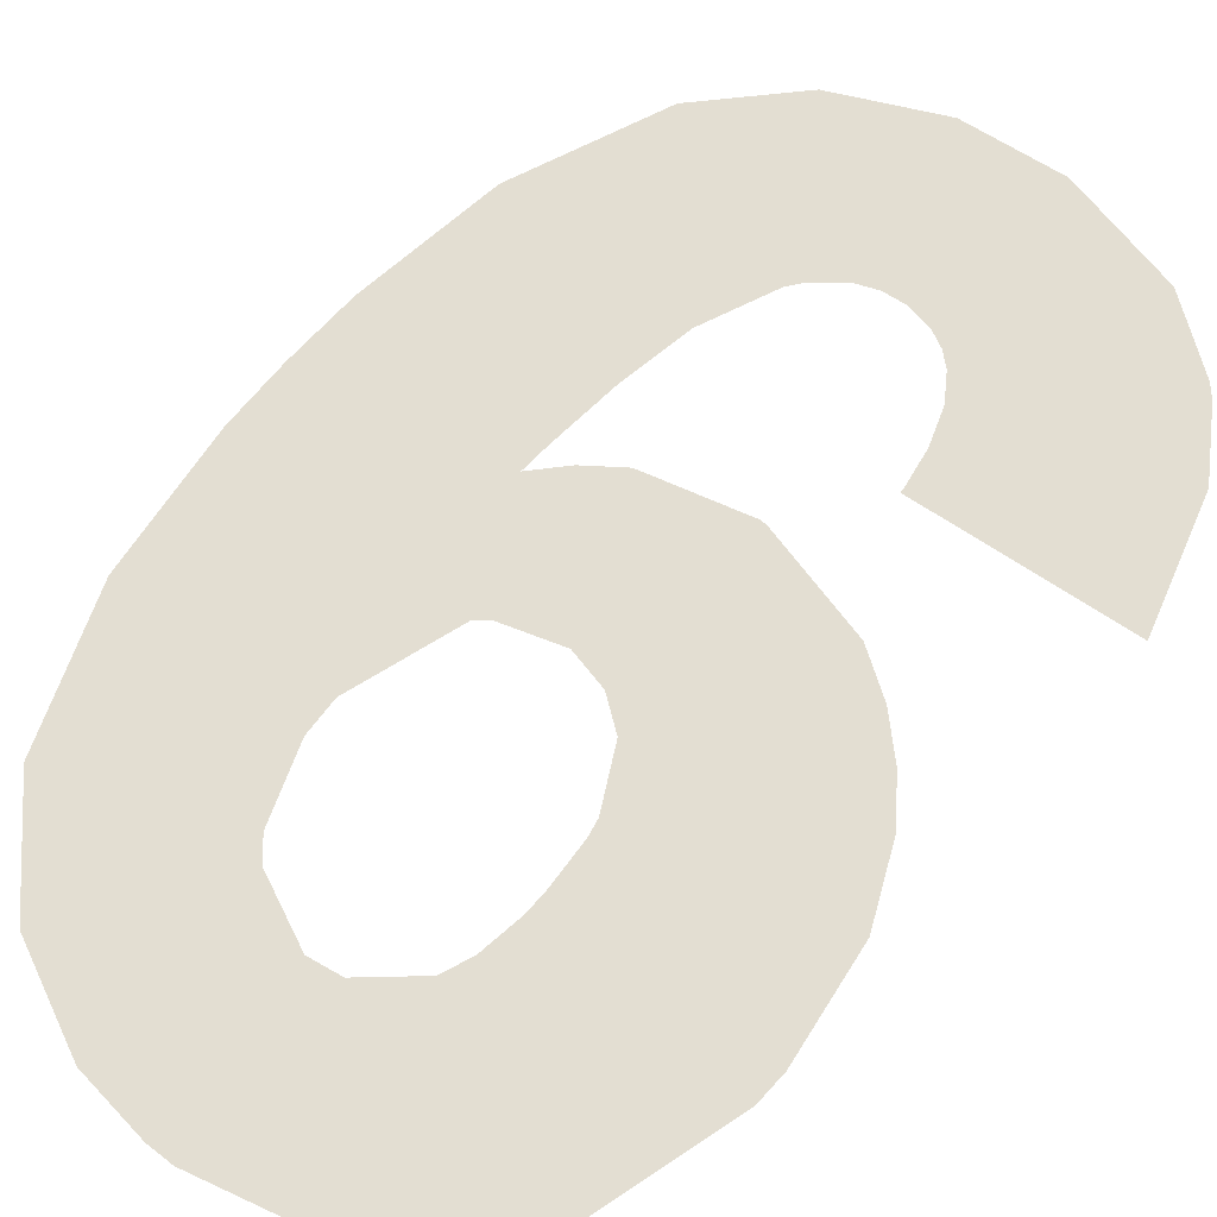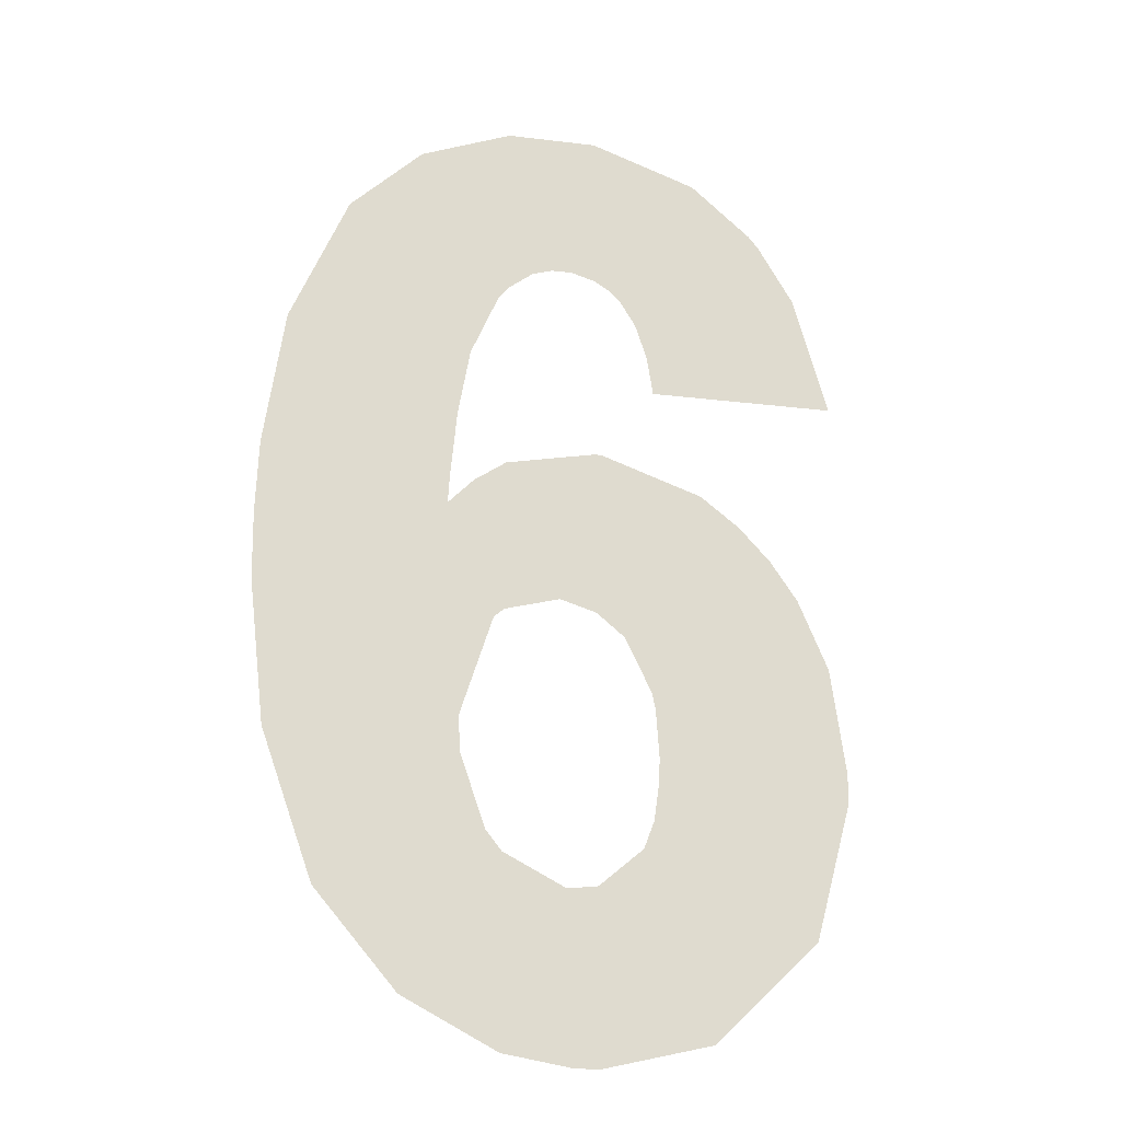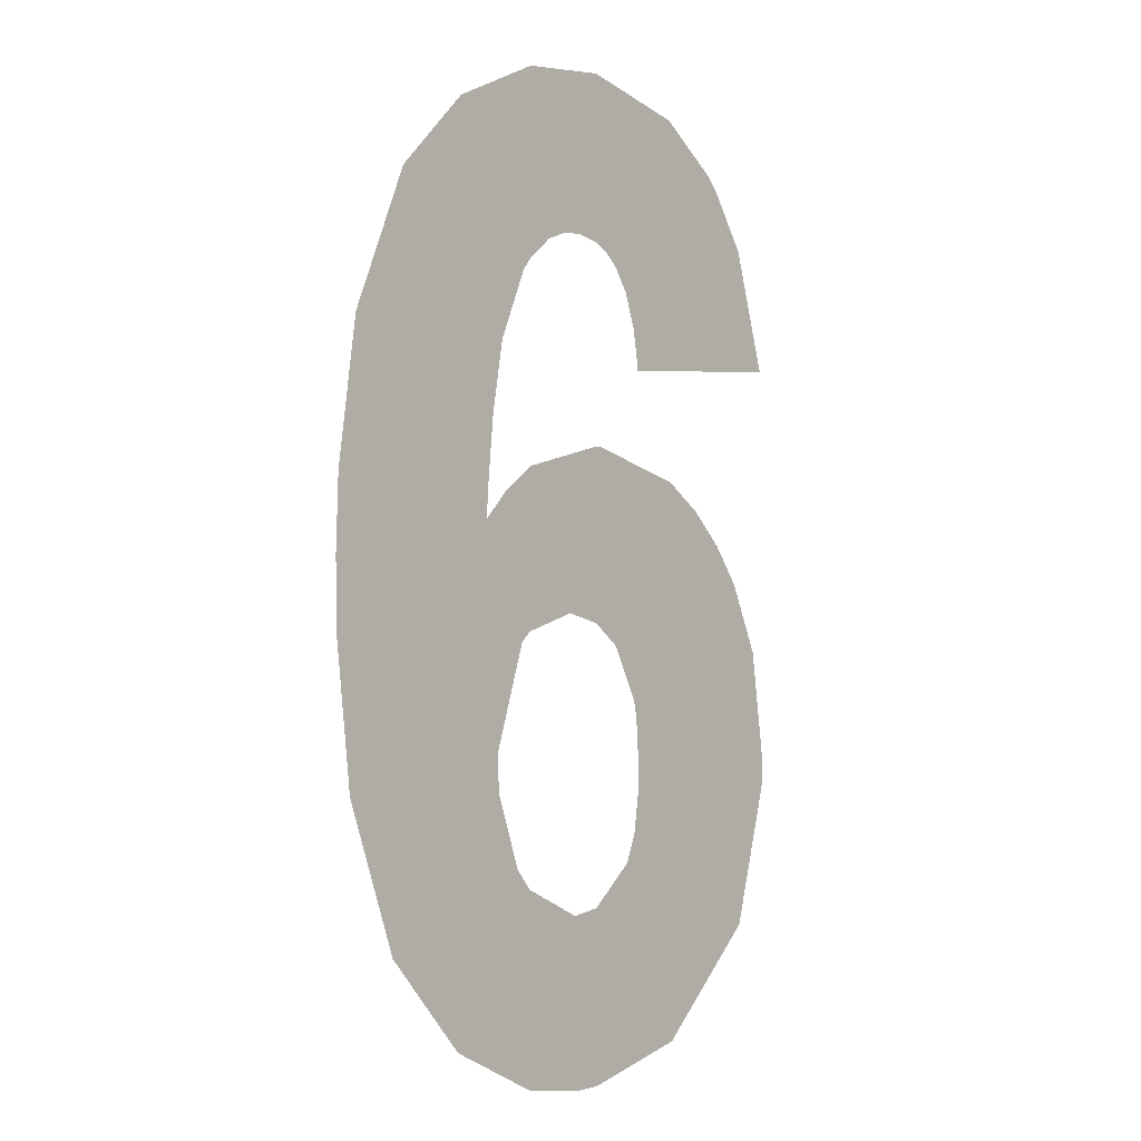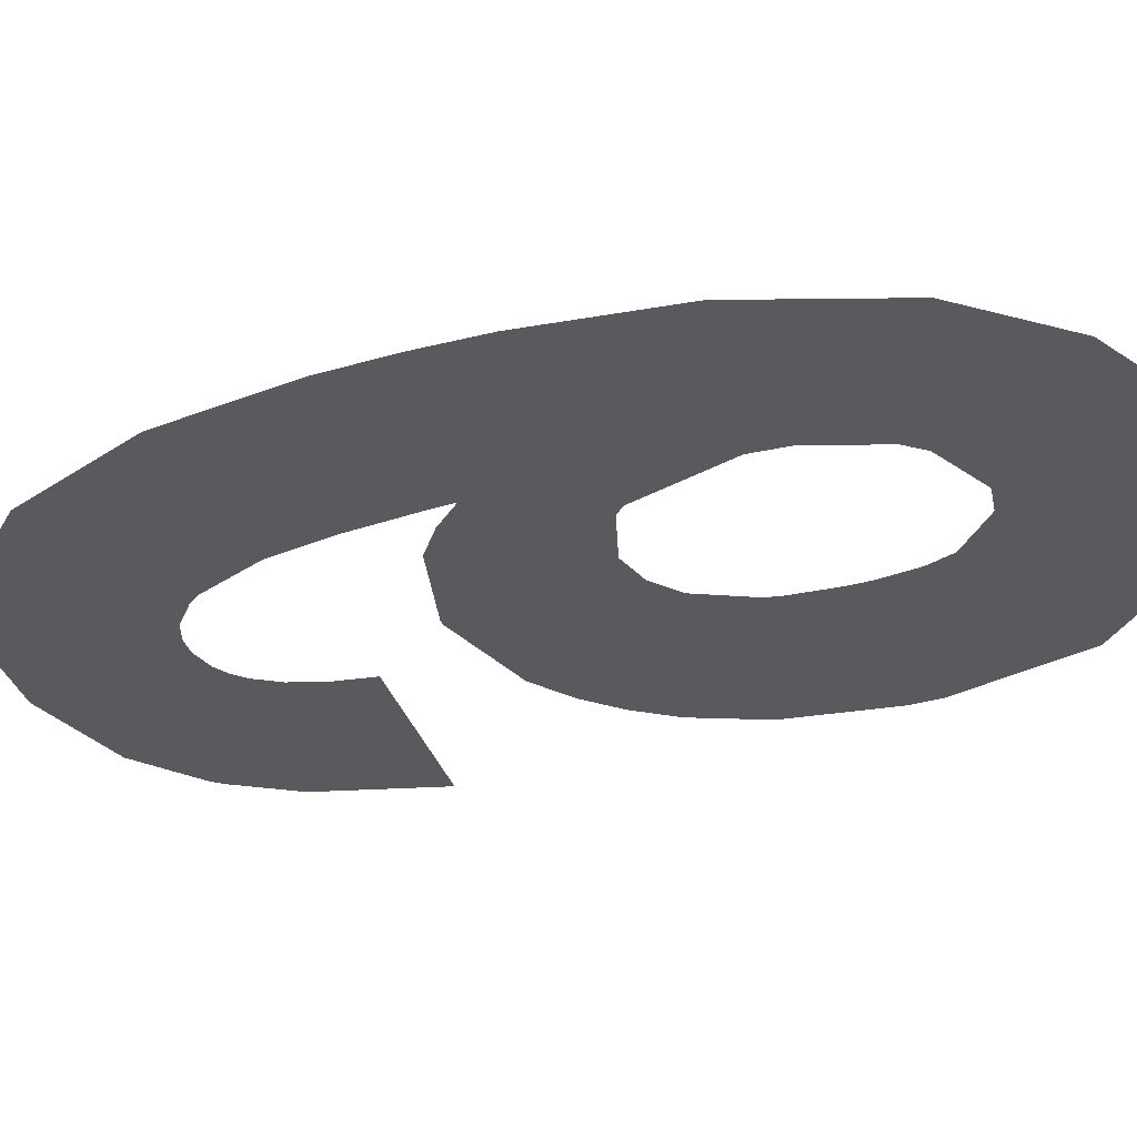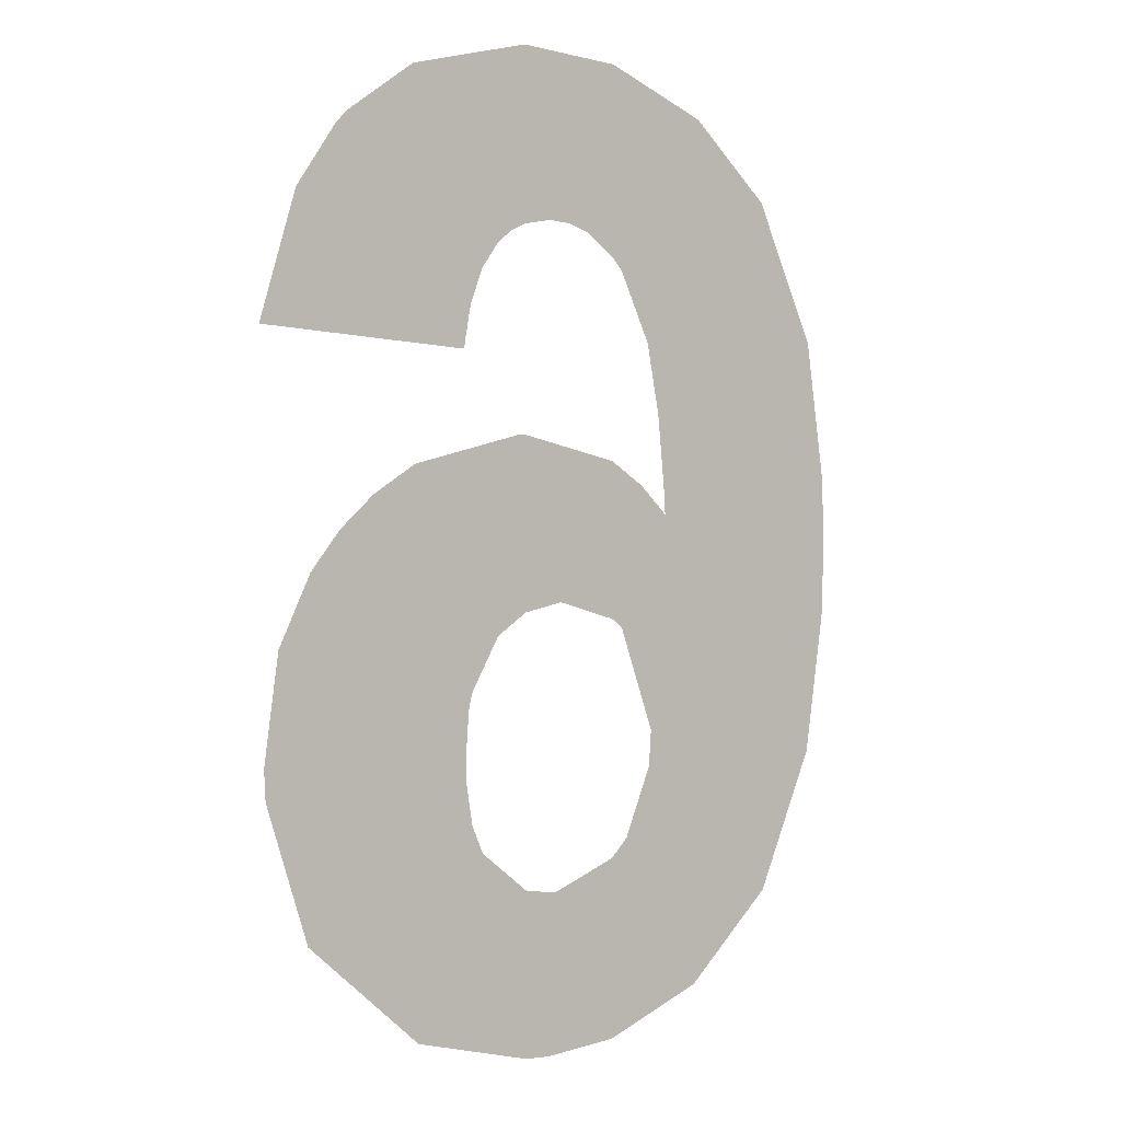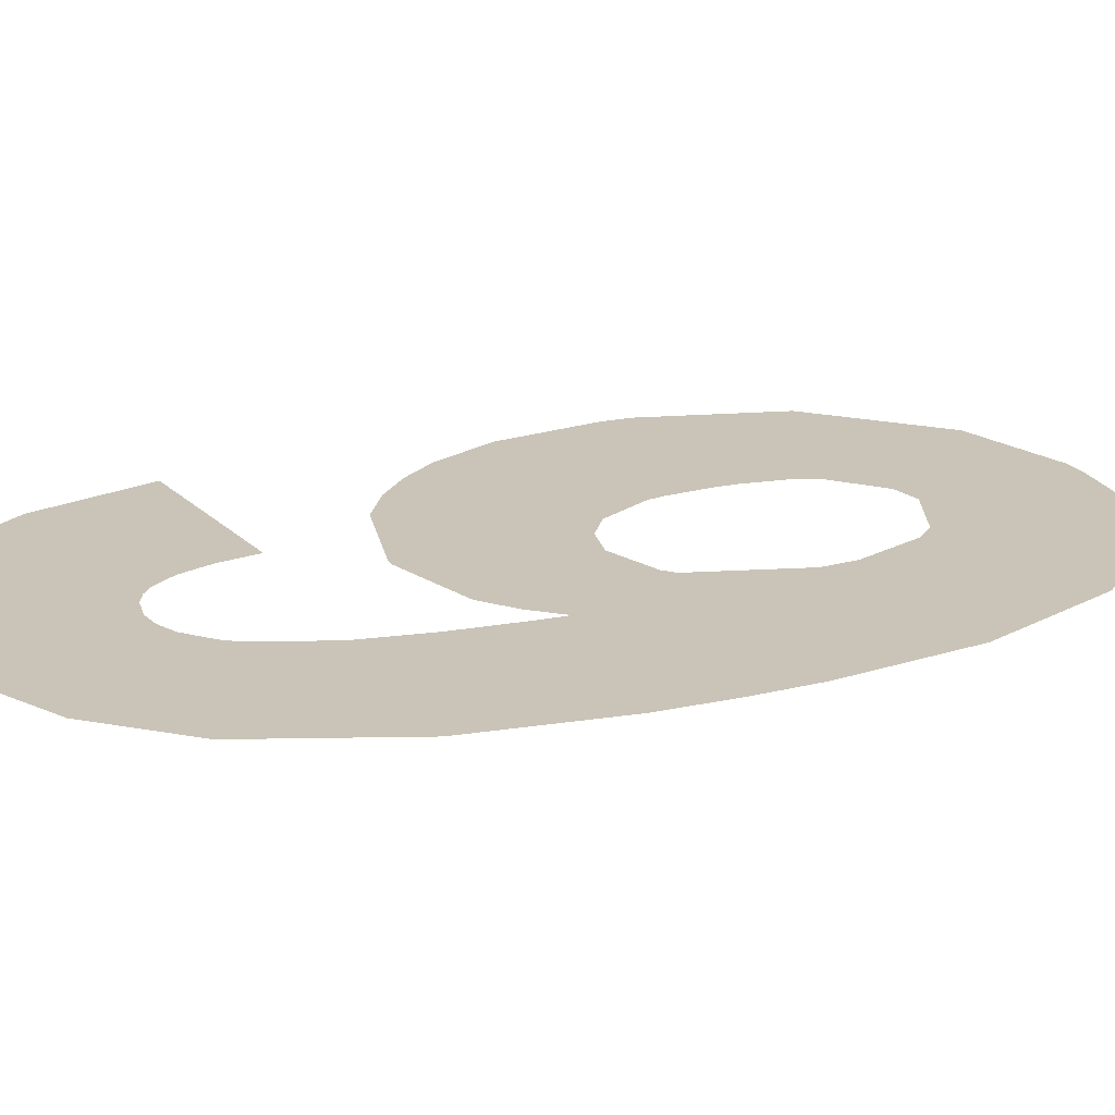
<metadata>
{"format":"obj","ext":"obj","renderer":"f3d","projection":"perspective","resolution":1024,"background":"white","views":[{"elev":67.6,"azim":40.2,"up":"+Z"},{"elev":-24.2,"azim":-22.7,"up":"+Y"},{"elev":-4.1,"azim":-49.2,"up":"+Y"},{"elev":-30.8,"azim":-68.5,"up":"+Z"},{"elev":5.1,"azim":152.2,"up":"+Y"},{"elev":20.0,"azim":-114.1,"up":"+Z"}]}
</metadata>
<code>
g default
v 0.5384 2.036 0
v 1.076 2.436 0
v 0.854 2.736 0
v 1.576 2.491 0
v 0.8555 0.736 0
v 0.92 3.136 0
v 0.07509 1.929 0
v 1.576 1.499 0
v 0.9357 2.236 0
v 0.5759 1.51 0
v 1.076 1.477 0
v 0.8243 1.836 0
v 0.8415 1.136 0
v 0.07869 1.765 0
v 1.539 1.765 0
v 0.6578 1.765 0
v 0.9907 1.765 0
v 0.9184 0.7384 0
v 0.9184 1.15 0
v 0.249 1.079 0
v 0.9184 1.079 0
v 0.4505 0.8617 0
v 0.4505 1.079 0
v 0.9184 0.9074 0
v 0.4505 0.9074 0
v 0.6845 0.7552 0
v 0.6845 0.9074 0
v 0.6845 1.079 0
v 0.1205 1.422 0
v 0.5812 1.422 0
v 0.4505 1.422 0
v 0.6438 1.25 0
v 0.4505 1.25 0
v 0.6844 1.204 0
v 0.4505 1.765 0
v 1.475 1.079 0
v 1.201 0.8152 0
v 1.201 1.079 0
v 1.573 1.422 0
v 1.074 1.422 0
v 1.201 1.422 0
v 1.032 1.25 0
v 1.201 1.25 0
v 1.06 1.079 0
v 1.06 1.25 0
v 1.06 1.32 0
v 1.201 1.765 0
v 1.068 1.593 0
v 1.201 1.593 0
v 1.06 1.765 0
v 1.06 1.634 0
v 0.5889 2.451 0
v 1.074 2.45 0
v 1.206 2.45 0
v 0.1281 2.451 0
v 0.9184 2.236 0
v 0.9183 1.817 0
v 0.5426 2.108 0
v 0.08059 2.108 0
v 0.6038 2.108 0
v 0.9184 2.108 0
v 0.4505 2.108 0
v 0.4505 1.936 0
v 0.9184 1.936 0
v 0.6843 1.789 0
v 0.6845 1.936 0
v 0.6845 2.108 0
v 0.4505 2.45 0
v 0.5588 2.279 0
v 0.4505 2.279 0
v 0.6845 2.169 0
v 1.305 2.108 0
v 1.201 2.108 0
v 1.46 1.936 0
v 1.201 1.936 0
v 1.388 1.936 0
v 1.388 1.765 0
v 1.389 2.029 0
v 1.201 2.45 0
v 1.201 2.45 0
v 1.201 2.174 0
v 0.9184 2.726 0
v 0.9184 3.136 0
v 0.9184 2.793 0
v 0.2684 2.793 0
v 0.4505 2.793 0
v 0.6611 2.622 0
v 0.4505 2.622 0
v 0.6845 2.652 0
v 0.6845 2.793 0
v 0.7493 2.708 0
v 0.6845 2.708 0
v 0.8015 2.73 0
v 0.8015 2.793 0
v 0.4505 2.986 0
v 0.9184 2.965 0
v 0.4505 2.965 0
v 0.6845 2.965 0
v 0.6845 3.104 0
v 1.486 2.793 0
v 1.201 2.793 0
v 1.03 2.622 0
v 1.201 2.622 0
v 1.06 2.538 0
v 1.06 2.622 0
v 1.06 2.793 0
v 0.9571 2.708 0
v 1.06 2.708 0
v 0.989 2.681 0
v 0.989 2.708 0
v 0.989 2.793 0
v 1.201 3.078 0
v 1.363 2.965 0
v 1.201 2.965 0
v 1.388 2.938 0
v 1.388 2.793 0
g Trim_Char_x_22_1 Trim_Text_xxxxxxxxxx_1_1
f 113 112 114
f 8 15 49
f 10 16 35
f 24 21 27
f 20 22 25
f 5 18 24
f 22 26 27
f 25 27 28
f 30 31 33
f 20 23 33
f 21 19 13
f 23 28 34
f 29 31 35
f 37 36 38
f 37 38 44
f 39 41 43
f 46 45 43
f 44 38 43
f 19 21 44
f 46 42 45
f 47 50 51
f 11 40 41
f 50 17 51
f 54 79 80
f 69 52 68
f 66 64 61
f 7 14 35
f 12 57 64
f 63 35 16
f 66 67 60
f 68 55 59
f 71 67 61
f 58 69 70
f 74 78 76
f 64 50 75
f 74 76 77
f 47 77 76
f 72 73 75
f 53 2 80
f 96 83 99
f 3 82 84
f 55 68 88
f 52 87 88
f 86 88 87
f 89 91 92
f 93 94 90
f 85 86 97
f 96 98 90
f 86 90 98
f 95 97 98
f 4 100 103
f 105 103 101
f 53 79 103
f 102 104 105
f 110 108 106
f 102 105 108
f 107 109 110
f 107 110 111
f 106 101 114
f 100 115 116
f 114 101 116
f 72 81 73
f 71 60 67
f 9 56 61
f 77 47 49
f 41 39 8
f 8 49 41
f 49 15 77
f 31 30 10
f 10 35 31
f 21 28 27
f 25 23 20
f 24 27 26
f 24 26 5
f 27 25 22
f 28 23 25
f 33 32 30
f 33 31 29
f 33 29 20
f 13 34 28
f 13 28 21
f 32 33 23
f 34 32 23
f 35 14 29
f 44 21 24
f 24 18 37
f 44 24 37
f 38 36 39
f 43 38 39
f 43 41 40
f 43 40 46
f 43 45 44
f 44 45 42
f 42 19 44
f 51 48 49
f 49 47 51
f 49 48 11
f 41 49 11
f 68 70 69
f 61 67 66
f 63 62 59
f 35 59 7
f 59 35 63
f 66 65 12
f 64 66 12
f 65 66 63
f 63 16 65
f 1 58 62
f 1 63 66
f 60 1 66
f 62 63 1
f 59 62 70
f 70 68 59
f 61 56 71
f 70 62 58
f 64 57 17
f 50 47 75
f 75 73 64
f 73 61 64
f 17 50 64
f 77 15 74
f 76 75 47
f 75 76 78
f 78 72 75
f 80 79 53
f 99 98 96
f 94 93 3
f 3 84 94
f 88 86 85
f 85 55 88
f 88 68 52
f 87 89 92
f 92 90 86
f 86 87 92
f 90 92 91
f 91 93 90
f 97 95 85
f 94 84 96
f 96 90 94
f 98 97 86
f 98 99 95
f 116 101 103
f 103 79 54
f 54 4 103
f 103 100 116
f 101 106 108
f 108 105 101
f 103 105 104
f 104 53 103
f 106 111 110
f 108 110 109
f 109 102 108
f 111 84 82
f 111 82 107
f 6 83 96
f 96 84 111
f 114 111 106
f 111 114 96
f 96 114 112
f 96 112 6
f 115 113 114
f 114 116 115
f 61 73 81
f 61 81 9

</code>
